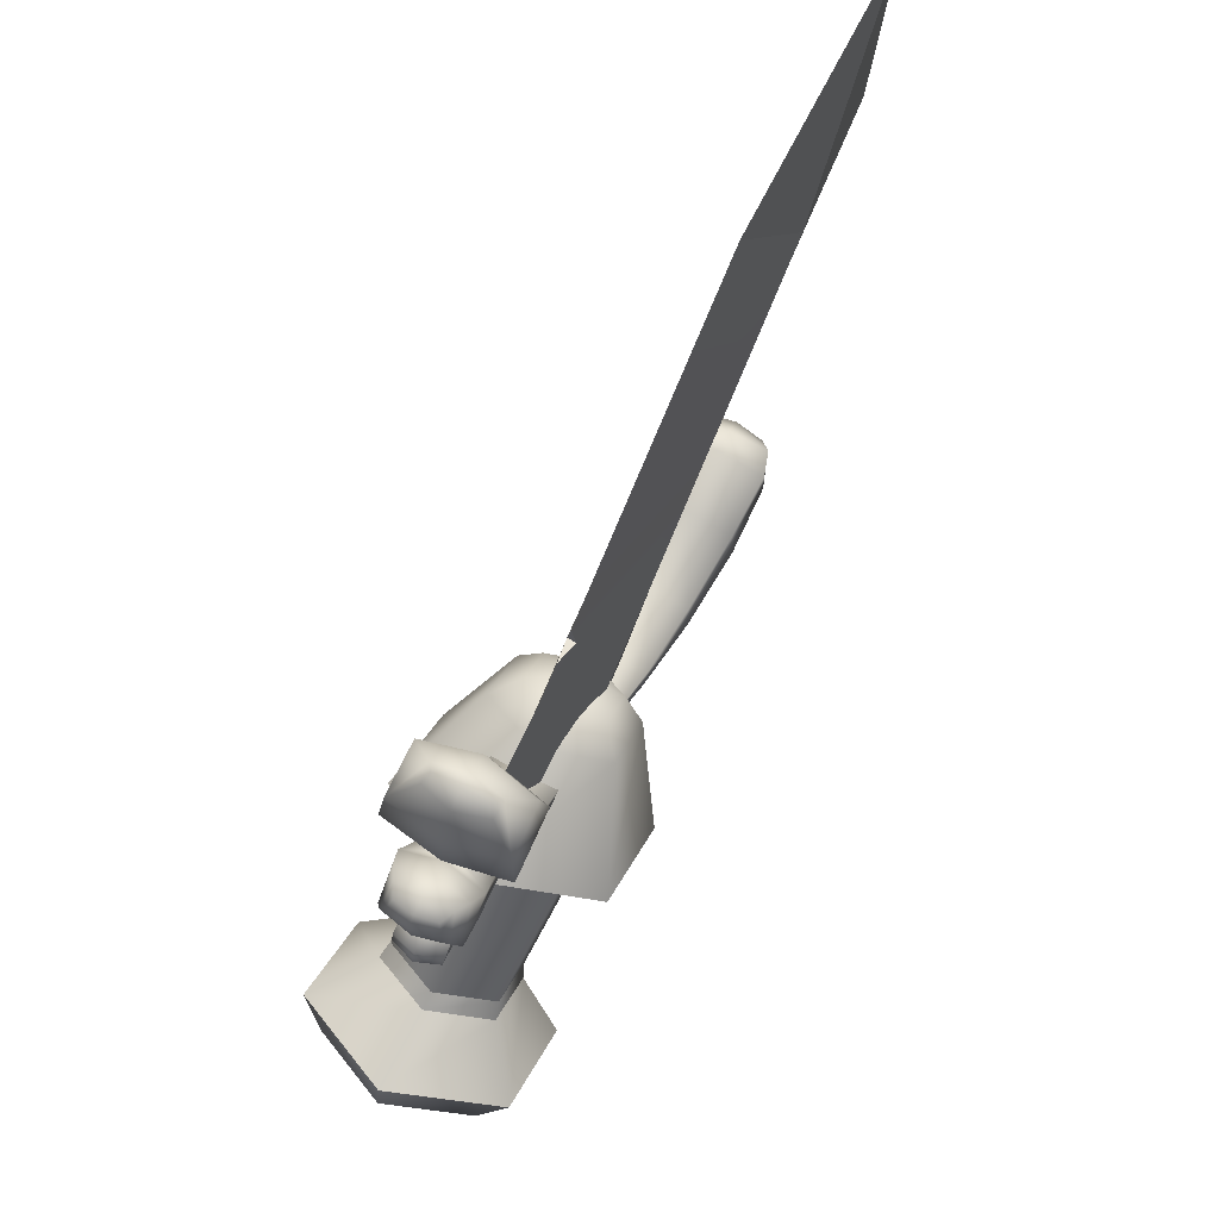
<metadata>
{"format":"obj","ext":"obj","renderer":"f3d","projection":"perspective","resolution":1024,"background":"white","views":[{"elev":77.0,"azim":-61.6,"up":"+Y"}]}
</metadata>
<code>
g Gold_01
v 0.1808 0.1761 0.01303
v 0.2986 0.301 8.345e-07
v 0.288 0.1261 8.345e-07
v 0.1808 0.1761 0.01303
v 0.1216 0.2881 8.345e-07
v 0.2986 0.301 8.345e-07
v 0.1808 0.1761 -0.01302
v 0.288 0.1261 8.345e-07
v 0.2986 0.301 8.345e-07
v 0.1808 0.1761 -0.01302
v 0.2986 0.301 8.345e-07
v 0.1216 0.2881 8.345e-07
v -0.06108 0.07903 0.003159
v -0.06108 0.07903 -0.003167
v -0.06136 0.1051 8.345e-07
v -0.07825 0.08822 8.345e-07
v -0.06108 0.07903 -0.003167
v -0.06108 0.07903 0.003159
v 0.08001 -0.08192 8.345e-07
v 0.07716 -0.06623 0.002405
v 0.07716 -0.06623 -0.002403
v 0.0967 -0.06524 8.345e-07
v 0.07716 -0.06623 -0.002403
v 0.07716 -0.06623 0.002405
v 0.145 -0.01689 8.345e-07
v 0.1449 -0.002242 0.001781
v 0.1449 -0.002242 -0.001779
v 0.1638 0.001912 8.345e-07
v 0.1449 -0.002242 -0.001779
v 0.1449 -0.002242 0.001781
v -0.1058 -0.1753 8.345e-07
v -0.06739 -0.1909 8.345e-07
v -0.0988 -0.1595 -0.07694
v -0.1245 -0.1566 -0.0458
v -0.1616 -0.09666 -0.07694
v -0.1618 -0.1192 -0.0458
v -0.193 -0.06525 8.345e-07
v -0.1805 -0.1005 8.345e-07
v -0.1805 -0.1005 8.345e-07
v -0.193 -0.06525 8.345e-07
v -0.1616 -0.09666 0.07695
v -0.1618 -0.1192 0.04581
v -0.0988 -0.1595 0.07695
v -0.1245 -0.1566 0.04581
v -0.06739 -0.1909 8.345e-07
v -0.1058 -0.1753 8.345e-07
v -0.1616 -0.09666 -0.07694
v -0.1088 -0.03027 8.345e-07
v -0.193 -0.06525 8.345e-07
v -0.09087 -0.04823 -0.04397
v -0.0988 -0.1595 -0.07694
v -0.08414 -0.03082 8.345e-07
v -0.05497 -0.08413 -0.04397
v -0.06739 -0.1909 8.345e-07
v -0.03701 -0.1021 8.345e-07
v -0.07249 -0.04246 -0.02852
v -0.05455 -0.0478 8.345e-07
v -0.04921 -0.06575 -0.02852
v -0.03756 -0.07739 8.345e-07
v -0.0988 -0.1595 0.07695
v -0.03701 -0.1021 8.345e-07
v -0.06739 -0.1909 8.345e-07
v -0.05497 -0.08413 0.04397
v -0.1616 -0.09666 0.07695
v -0.03756 -0.07739 8.345e-07
v -0.09087 -0.04823 0.04397
v -0.193 -0.06525 8.345e-07
v -0.1088 -0.03027 8.345e-07
v -0.04921 -0.06575 0.02852
v -0.05455 -0.0478 8.345e-07
v -0.07249 -0.04246 0.02852
v -0.08414 -0.03082 8.345e-07
v -0.1245 -0.1566 -0.0458
v -0.1909 -0.2499 8.345e-07
v -0.1058 -0.1753 8.345e-07
v -0.2071 -0.2337 -0.03967
v -0.1618 -0.1192 -0.0458
v -0.2394 -0.2013 -0.03967
v -0.1805 -0.1005 8.345e-07
v -0.2556 -0.1851 8.345e-07
v -0.1618 -0.1192 0.04581
v -0.2556 -0.1851 8.345e-07
v -0.1805 -0.1005 8.345e-07
v -0.2394 -0.2013 0.03966
v -0.1245 -0.1566 0.04581
v -0.2071 -0.2337 0.03966
v -0.1058 -0.1753 8.345e-07
v -0.1909 -0.2499 8.345e-07
v -0.2071 -0.2337 -0.03967
v -0.1978 -0.2621 8.345e-07
v -0.1909 -0.2499 8.345e-07
v -0.2153 -0.2446 -0.0429
v -0.2394 -0.2013 -0.03967
v -0.2503 -0.2095 -0.0429
v -0.2556 -0.1851 8.345e-07
v -0.2678 -0.192 8.345e-07
v -0.2394 -0.2013 0.03966
v -0.2678 -0.192 8.345e-07
v -0.2556 -0.1851 8.345e-07
v -0.2503 -0.2095 0.0429
v -0.2071 -0.2337 0.03966
v -0.2153 -0.2446 0.0429
v -0.1909 -0.2499 8.345e-07
v -0.1978 -0.2621 8.345e-07
v -0.2153 -0.2446 -0.0429
v -0.2007 -0.3206 8.345e-07
v -0.1978 -0.2621 8.345e-07
v -0.2318 -0.2894 -0.07638
v -0.2503 -0.2095 -0.0429
v -0.2942 -0.2271 -0.07638
v -0.2678 -0.192 8.345e-07
v -0.3254 -0.1959 8.345e-07
v -0.2503 -0.2095 0.0429
v -0.3254 -0.1959 8.345e-07
v -0.2678 -0.192 8.345e-07
v -0.2942 -0.2271 0.07638
v -0.2153 -0.2446 0.0429
v -0.2318 -0.2894 0.07638
v -0.1978 -0.2621 8.345e-07
v -0.2007 -0.3206 8.345e-07
v -0.2318 -0.2894 -0.07638
v -0.2374 -0.3272 8.345e-07
v -0.2007 -0.3206 8.345e-07
v -0.2611 -0.3036 -0.05789
v -0.2942 -0.2271 -0.07638
v -0.3022 -0.2974 8.345e-07
v -0.3083 -0.2563 -0.05789
v -0.3254 -0.1959 8.345e-07
v -0.332 -0.2326 8.345e-07
v -0.2942 -0.2271 0.07638
v -0.332 -0.2326 8.345e-07
v -0.3254 -0.1959 8.345e-07
v -0.3083 -0.2563 0.0579
v -0.2318 -0.2894 0.07638
v -0.3022 -0.2974 8.345e-07
v -0.2611 -0.3036 0.0579
v -0.2007 -0.3206 8.345e-07
v -0.2374 -0.3272 8.345e-07
v 0.1808 0.1761 0.01303
v 0.288 0.1261 8.345e-07
v 0.1638 0.001912 8.345e-07
v 0.04706 0.0423 0.01549
v 0.1449 -0.002242 0.001781
v 0.145 -0.01689 8.345e-07
v 0.0967 -0.06524 8.345e-07
v 0.07716 -0.06623 0.002405
v -0.007917 -0.01268 0.01651
v -0.05335 -0.0581 0.01735
v 0.04159 -0.1204 8.345e-07
v 0.08001 -0.08192 8.345e-07
v -0.09554 -0.1003 0.01822
v 0.03548 -0.1885 8.345e-07
v -0.06108 0.07903 0.003159
v -0.09749 0.06898 8.345e-07
v -0.07825 0.08822 8.345e-07
v -0.05335 -0.0581 0.01735
v -0.09554 -0.1003 0.01822
v -0.178 0.03665 8.345e-07
v -0.007917 -0.01268 0.01651
v 0.04706 0.0423 0.01549
v -0.06136 0.1051 8.345e-07
v 0.1808 0.1761 0.01303
v 0.1216 0.2881 8.345e-07
v 0.1808 0.1761 -0.01302
v 0.1638 0.001912 8.345e-07
v 0.288 0.1261 8.345e-07
v 0.04706 0.0423 -0.0155
v 0.1449 -0.002242 -0.001779
v 0.145 -0.01689 8.345e-07
v 0.0967 -0.06524 8.345e-07
v 0.07716 -0.06623 -0.002403
v -0.007917 -0.01268 -0.01651
v -0.05335 -0.0581 -0.01735
v 0.08001 -0.08192 8.345e-07
v 0.04159 -0.1204 8.345e-07
v -0.09554 -0.1003 -0.01821
v 0.03548 -0.1885 8.345e-07
v -0.09554 -0.1003 -0.01821
v -0.09749 0.06898 8.345e-07
v -0.178 0.03665 8.345e-07
v -0.05335 -0.0581 -0.01735
v -0.06108 0.07903 -0.003167
v -0.07825 0.08822 8.345e-07
v -0.007917 -0.01268 -0.01651
v 0.04706 0.0423 -0.0155
v -0.06136 0.1051 8.345e-07
v 0.1808 0.1761 -0.01302
v 0.1216 0.2881 8.345e-07
v -0.01378 -0.1503 0.0009161
v -0.05652 -0.1223 0.02308
v -0.05556 -0.1201 0.001761
v -0.01442 -0.1527 0.02573
v 0.03946 -0.1652 -0.0004819
v -0.05964 -0.1271 0.02331
v 0.0395 -0.1684 0.02809
v 0.09552 -0.1614 -0.002212
v -0.01931 -0.1625 0.0265
v -0.06182 -0.1299 0.002083
v 0.09614 -0.1688 0.03008
v 0.138 -0.1502 -0.00364
v 0.03475 -0.19 0.03052
v -0.02153 -0.1657 0.001359
v -0.06375 -0.1329 0.01664
v 0.1394 -0.1581 0.03057
v 0.1545 -0.1553 -0.004063
v 0.1572 -0.162 0.02463
v 0.1678 -0.1728 -0.004224
v 0.1652 -0.1749 0.01633
v 0.156 -0.1944 -0.00358
v 0.1579 -0.1897 0.02435
v 0.1402 -0.206 -0.002946
v 0.1431 -0.1994 0.03028
v 0.0934 -0.2101 -0.001488
v 0.09477 -0.2018 0.03267
v 0.03306 -0.1939 0.0001014
v -0.02172 -0.1673 0.01863
v 0.02971 -0.1976 0.02111
v -0.02629 -0.1735 0.01897
v -0.06652 -0.1363 0.002314
v 0.02036 -0.2162 0.02247
v -0.02842 -0.1765 0.001711
v -0.0697 -0.1404 0.01117
v 0.09141 -0.2154 0.02041
v 0.09968 -0.2315 -0.001387
v 0.03891 -0.2328 0.02307
v 0.01575 -0.2204 0.0009865
v -0.03128 -0.1795 0.0123
v 0.09749 -0.2322 0.01543
v 0.0891 -0.2527 -0.0007736
v 0.07257 -0.2517 0.02281
v 0.08932 -0.2485 0.01733
v 0.06764 -0.2561 -8.968e-05
v 0.0358 -0.2356 0.0005943
v -0.04098 -0.1931 0.01296
v -0.0731 -0.1445 0.002626
v -0.04437 -0.1963 0.002465
v 0.01261 -0.2238 0.01413
v 0.02254 -0.249 0.001168
v -0.02959 -0.2306 0.01373
v -0.03332 -0.2342 0.002646
v 0.01834 -0.2443 0.01405
v 0.01361 -0.2628 0.00163
v -0.007192 -0.2544 0.01378
v -0.0109 -0.2579 0.002294
v 0.009414 -0.2581 0.01485
v -0.01378 -0.1503 0.0009161
v -0.05556 -0.1201 0.001761
v -0.05779 -0.1229 -0.01939
v -0.01591 -0.1534 -0.02374
v 0.03946 -0.1652 -0.0004819
v -0.06091 -0.1277 -0.0193
v 0.03779 -0.1692 -0.02891
v 0.09552 -0.1614 -0.002212
v -0.02082 -0.1632 -0.02395
v -0.06182 -0.1299 0.002083
v 0.09421 -0.1696 -0.03428
v 0.138 -0.1502 -0.00364
v 0.03292 -0.1908 -0.03046
v -0.02153 -0.1657 0.001359
v -0.06461 -0.1333 -0.01224
v 0.1373 -0.159 -0.03765
v 0.1545 -0.1553 -0.004063
v 0.1554 -0.1628 -0.03269
v 0.1678 -0.1728 -0.004224
v 0.1639 -0.1755 -0.02452
v 0.156 -0.1944 -0.00358
v 0.1562 -0.1904 -0.03169
v 0.1402 -0.206 -0.002946
v 0.1411 -0.2003 -0.03645
v 0.0934 -0.2101 -0.001488
v 0.0927 -0.2027 -0.03588
v 0.03306 -0.1939 0.0001014
v -0.02275 -0.1678 -0.01581
v 0.02846 -0.1982 -0.02056
v -0.02734 -0.174 -0.01571
v -0.06652 -0.1363 0.002314
v 0.01906 -0.2168 -0.02084
v -0.02842 -0.1765 0.001711
v -0.07023 -0.1407 -0.006215
v 0.0901 -0.216 -0.02307
v 0.09968 -0.2315 -0.001387
v 0.03756 -0.2335 -0.02211
v 0.01575 -0.2204 0.0009865
v -0.03192 -0.1798 -0.008599
v 0.09649 -0.2326 -0.018
v 0.0891 -0.2527 -0.0007736
v 0.07118 -0.2523 -0.02335
v 0.08823 -0.249 -0.01897
v 0.06764 -0.2561 -8.968e-05
v 0.0358 -0.2356 0.0005943
v -0.04162 -0.1934 -0.008297
v -0.0731 -0.1445 0.002626
v -0.04437 -0.1963 0.002465
v 0.01184 -0.2242 -0.01185
v 0.02254 -0.249 0.001168
v -0.03028 -0.2309 -0.00874
v -0.03332 -0.2342 0.002646
v 0.01757 -0.2446 -0.01156
v 0.01361 -0.2628 0.00163
v -0.007886 -0.2547 -0.009484
v -0.0109 -0.2579 0.002294
v 0.008619 -0.2584 -0.01144
v -0.2078 -0.03734 0.001479
v -0.1531 -0.06516 0.009637
v -0.1578 -0.06762 0.000383
v -0.2029 -0.03327 0.01259
v -0.2363 -0.01702 0.002053
v -0.1882 -0.02223 0.01176
v -0.1481 -0.06245 0.009425
v -0.1466 -0.06161 -2.933e-05
v -0.2312 -0.01263 0.01528
v -0.2544 0.004597 0.002304
v -0.1862 -0.02066 0.0006043
v -0.1441 -0.06045 0.01551
v -0.2091 0.006398 0.0141
v -0.2497 0.008691 0.01741
v -0.257 0.01528 0.002234
v -0.2505 0.01517 0.01839
v -0.2534 0.02683 0.001972
v -0.2478 0.02198 0.01841
v -0.2382 0.03357 0.001429
v -0.2379 0.02824 0.01771
v -0.2231 0.03073 0.001007
v -0.2267 0.02724 0.01602
v -0.2062 0.009023 0.0007955
v -0.1831 -0.01853 0.01879
v -0.2022 0.01207 0.02245
v -0.1708 -0.009725 0.01795
v -0.1368 -0.05648 0.01518
v -0.1354 -0.05558 -0.0004518
v -0.2184 0.03439 0.02542
v -0.2444 0.05543 0.001308
v -0.1688 -0.008086 -8.968e-05
v -0.1312 -0.05408 0.02239
v -0.1853 0.02615 0.02135
v -0.2391 0.06056 0.02788
v -0.2484 0.0748 0.001168
v -0.2429 0.07735 0.02302
v -0.2471 0.09703 0.0008256
v -0.2418 0.09717 0.01712
v -0.2406 0.1054 0.0005239
v -0.2373 0.1028 0.01491
v -0.2283 0.108 0.0001115
v -0.2282 0.104 0.01903
v -0.2158 0.1009 -0.0001601
v -0.2195 0.09851 0.02392
v -0.205 0.08789 -0.000311
v -0.2095 0.08433 0.02724
v -0.1929 0.05585 -0.0002405
v -0.1962 0.05286 0.02381
v -0.1826 0.02863 -0.0001802
v -0.1639 -0.005471 0.02597
v -0.1772 0.03219 0.0309
v -0.1497 0.002445 0.02471
v -0.121 -0.04993 0.02188
v -0.1183 -0.04888 -0.001055
v -0.1464 0.004356 -0.0009346
v -0.1604 0.04343 0.02909
v -0.1569 0.04616 -0.001186
v -0.1858 0.06078 0.03554
v -0.2077 0.1088 -0.0005121
v -0.1583 0.08136 0.03128
v -0.1532 0.08535 -0.00183
v -0.1549 0.1168 0.0381
v -0.1472 0.1175 -0.002453
v -0.1997 0.1128 0.04087
v -0.2017 0.1421 -0.001146
v -0.1589 0.1506 0.03498
v -0.1509 0.1493 -0.002775
v -0.1939 0.1444 0.03696
v -0.188 0.163 -0.00185
v -0.169 0.1669 0.01971
v -0.1642 0.1664 -0.002604
v -0.1812 0.1625 0.01948
v -0.1755 0.1714 -0.002333
v -0.1746 0.1677 0.01663
v -0.2078 -0.03734 0.001479
v -0.1578 -0.06762 0.000383
v -0.1537 -0.06541 -0.009202
v -0.2036 -0.03357 -0.01002
v -0.2363 -0.01702 0.002053
v -0.1889 -0.02253 -0.01037
v -0.1486 -0.06271 -0.009353
v -0.1466 -0.06161 -2.933e-05
v -0.232 -0.01299 -0.01157
v -0.2544 0.004597 0.002304
v -0.1862 -0.02066 0.0006043
v -0.1451 -0.06087 -0.01572
v -0.2099 0.006036 -0.01224
v -0.2506 0.008269 -0.01317
v -0.257 0.01528 0.002234
v -0.2515 0.01473 -0.01426
v -0.2534 0.02683 0.001972
v -0.2488 0.02153 -0.01463
v -0.2382 0.03357 0.001429
v -0.2388 0.0278 -0.0147
v -0.2231 0.03073 0.001007
v -0.2276 0.02684 -0.01366
v -0.2062 0.009023 0.0007955
v -0.1842 -0.01903 -0.01779
v -0.2035 0.01148 -0.02113
v -0.1719 -0.01021 -0.01794
v -0.1377 -0.05691 -0.01593
v -0.1354 -0.05558 -0.0004518
v -0.2199 0.03373 -0.02373
v -0.2444 0.05543 0.001308
v -0.1688 -0.008086 -8.968e-05
v -0.1326 -0.05471 -0.02353
v -0.1866 0.02558 -0.02143
v -0.2407 0.05984 -0.02566
v -0.2484 0.0748 0.001168
v -0.2442 0.07675 -0.02104
v -0.2471 0.09703 0.0008256
v -0.2428 0.09673 -0.01575
v -0.2406 0.1054 0.0005239
v -0.2382 0.1024 -0.01396
v -0.2283 0.108 0.0001115
v -0.2294 0.1035 -0.01866
v -0.2158 0.1009 -0.0001601
v -0.221 0.09786 -0.02391
v -0.205 0.08789 -0.000311
v -0.2112 0.08358 -0.02744
v -0.1929 0.05585 -0.0002405
v -0.1976 0.05221 -0.02396
v -0.1826 0.02863 -0.0001802
v -0.1655 -0.006185 -0.02647
v -0.1791 0.03133 -0.03161
v -0.1513 0.001751 -0.02627
v -0.1223 -0.05054 -0.02375
v -0.1183 -0.04888 -0.001055
v -0.1464 0.004356 -0.0009346
v -0.1622 0.04261 -0.03111
v -0.1569 0.04616 -0.001186
v -0.188 0.0598 -0.0365
v -0.2077 0.1088 -0.0005121
v -0.1602 0.08047 -0.03446
v -0.1532 0.08535 -0.00183
v -0.1573 0.1157 -0.04243
v -0.1472 0.1175 -0.002453
v -0.2022 0.1116 -0.04239
v -0.2017 0.1421 -0.001146
v -0.1612 0.1496 -0.04001
v -0.1509 0.1493 -0.002775
v -0.1962 0.1433 -0.03971
v -0.188 0.163 -0.00185
v -0.1703 0.1663 -0.02461
v -0.1642 0.1664 -0.002604
v -0.1825 0.1619 -0.02353
v -0.1755 0.1714 -0.002333
v -0.1758 0.1672 -0.02121
g Gold_01_0
f 3 2 1
f 6 5 4
f 9 8 7
f 12 11 10
f 15 14 13
f 18 17 16
f 21 20 19
f 24 23 22
f 27 26 25
f 30 29 28
f 33 32 31
f 34 33 31
f 35 33 34
f 36 35 34
f 37 35 36
f 38 37 36
f 41 40 39
f 42 41 39
f 43 41 42
f 44 43 42
f 45 43 44
f 46 45 44
f 49 48 47
f 48 50 47
f 47 50 51
f 48 52 50
f 50 53 51
f 51 53 54
f 53 55 54
f 52 56 50
f 50 56 53
f 52 57 56
f 53 58 55
f 56 58 53
f 56 57 58
f 58 59 55
f 58 57 59
f 62 61 60
f 61 63 60
f 60 63 64
f 61 65 63
f 63 66 64
f 64 66 67
f 66 68 67
f 65 69 63
f 63 69 66
f 65 70 69
f 66 71 68
f 69 71 66
f 69 70 71
f 71 72 68
f 71 70 72
f 75 74 73
f 74 76 73
f 73 76 77
f 76 78 77
f 77 78 79
f 78 80 79
f 83 82 81
f 82 84 81
f 81 84 85
f 84 86 85
f 85 86 87
f 86 88 87
f 91 90 89
f 90 92 89
f 89 92 93
f 92 94 93
f 93 94 95
f 94 96 95
f 99 98 97
f 98 100 97
f 97 100 101
f 100 102 101
f 101 102 103
f 102 104 103
f 107 106 105
f 106 108 105
f 105 108 109
f 108 110 109
f 109 110 111
f 110 112 111
f 115 114 113
f 114 116 113
f 113 116 117
f 116 118 117
f 117 118 119
f 118 120 119
f 123 122 121
f 122 124 121
f 121 124 125
f 122 126 124
f 124 127 125
f 124 126 127
f 125 127 128
f 127 126 129
f 127 129 128
f 132 131 130
f 131 133 130
f 130 133 134
f 131 135 133
f 133 136 134
f 133 135 136
f 134 136 137
f 136 135 138
f 136 138 137
f 141 140 139
f 142 141 139
f 143 141 142
f 144 143 142
f 145 144 142
f 146 145 142
f 147 146 142
f 148 146 147
f 146 148 149
f 150 146 149
f 148 151 149
f 151 152 149
f 155 154 153
f 154 156 153
f 156 154 157
f 154 158 157
f 159 153 156
f 153 159 160
f 161 153 160
f 161 160 162
f 163 161 162
f 166 165 164
f 165 167 164
f 168 167 165
f 167 168 169
f 170 167 169
f 167 170 171
f 172 167 171
f 172 171 173
f 173 171 174
f 175 173 174
f 176 173 175
f 177 176 175
f 180 179 178
f 179 181 178
f 182 181 179
f 183 182 179
f 182 184 181
f 185 184 182
f 186 185 182
f 187 185 186
f 188 187 186
f 191 190 189
f 190 192 189
f 189 192 193
f 192 190 194
f 192 195 193
f 193 195 196
f 197 192 194
f 197 194 198
f 195 199 196
f 196 199 200
f 201 195 192
f 197 201 192
f 199 195 201
f 202 197 198
f 201 197 202
f 198 203 202
f 199 204 200
f 200 204 205
f 204 206 205
f 205 206 207
f 206 208 207
f 207 208 209
f 208 206 210
f 208 210 209
f 210 206 204
f 209 210 211
f 212 210 204
f 210 212 211
f 212 204 199
f 211 212 213
f 214 212 199
f 212 214 213
f 214 199 201
f 214 201 215
f 213 214 215
f 215 201 202
f 202 216 215
f 203 216 202
f 215 217 213
f 216 217 215
f 218 216 203
f 218 203 219
f 218 220 216
f 220 217 216
f 221 218 219
f 220 218 221
f 219 222 221
f 217 223 213
f 213 223 224
f 220 225 217
f 225 223 217
f 226 220 221
f 225 220 226
f 222 227 221
f 221 227 226
f 223 228 224
f 224 228 229
f 230 223 225
f 228 223 230
f 228 231 229
f 231 228 230
f 229 231 232
f 231 230 232
f 232 230 233
f 230 225 233
f 233 225 226
f 234 227 222
f 234 222 235
f 236 234 235
f 227 237 226
f 234 237 227
f 226 237 238
f 239 234 236
f 237 234 239
f 240 239 236
f 237 241 238
f 241 237 239
f 238 241 242
f 243 239 240
f 241 239 243
f 244 243 240
f 242 245 244
f 241 245 242
f 245 241 243
f 245 243 244
f 248 247 246
f 249 248 246
f 249 246 250
f 248 249 251
f 252 249 250
f 252 250 253
f 249 254 251
f 251 254 255
f 256 252 253
f 256 253 257
f 252 258 249
f 258 254 249
f 252 256 258
f 254 259 255
f 254 258 259
f 260 255 259
f 261 256 257
f 261 257 262
f 263 261 262
f 263 262 264
f 265 263 264
f 265 264 266
f 263 265 267
f 267 265 266
f 263 267 261
f 267 266 268
f 267 269 261
f 269 267 268
f 261 269 256
f 269 268 270
f 269 271 256
f 271 269 270
f 256 271 258
f 258 271 272
f 271 270 272
f 258 272 259
f 273 259 272
f 273 260 259
f 274 272 270
f 274 273 272
f 273 275 260
f 260 275 276
f 277 275 273
f 274 277 273
f 275 278 276
f 275 277 278
f 279 276 278
f 280 274 270
f 280 270 281
f 282 277 274
f 280 282 274
f 277 283 278
f 277 282 283
f 284 279 278
f 284 278 283
f 285 280 281
f 285 281 286
f 280 287 282
f 280 285 287
f 288 285 286
f 285 288 287
f 288 286 289
f 287 288 289
f 287 289 290
f 282 287 290
f 282 290 283
f 284 291 279
f 279 291 292
f 291 293 292
f 294 284 283
f 294 291 284
f 294 283 295
f 291 296 293
f 291 294 296
f 296 297 293
f 298 294 295
f 294 298 296
f 298 295 299
f 296 300 297
f 296 298 300
f 300 301 297
f 302 299 301
f 302 298 299
f 298 302 300
f 300 302 301
f 305 304 303
f 304 306 303
f 303 306 307
f 308 306 304
f 309 308 304
f 308 309 310
f 306 311 307
f 307 311 312
f 313 308 310
f 310 314 313
f 308 315 306
f 315 311 306
f 315 308 313
f 311 316 312
f 316 311 315
f 312 316 317
f 316 318 317
f 317 318 319
f 318 320 319
f 319 320 321
f 322 320 318
f 320 322 321
f 322 318 316
f 321 322 323
f 324 322 316
f 324 316 315
f 322 324 323
f 324 315 325
f 325 315 313
f 323 324 325
f 313 326 325
f 314 326 313
f 325 327 323
f 326 327 325
f 328 326 314
f 327 326 328
f 329 328 314
f 328 329 330
f 327 331 323
f 323 331 332
f 333 328 330
f 330 334 333
f 335 327 328
f 331 327 335
f 335 328 333
f 331 336 332
f 332 336 337
f 336 338 337
f 337 338 339
f 338 340 339
f 339 340 341
f 340 342 341
f 341 342 343
f 344 342 340
f 342 344 343
f 344 340 338
f 343 344 345
f 346 344 338
f 344 346 345
f 346 338 336
f 345 346 347
f 348 346 336
f 346 348 347
f 348 336 331
f 347 348 349
f 350 348 331
f 348 350 349
f 350 331 335
f 350 335 351
f 349 350 351
f 351 335 333
f 333 352 351
f 334 352 333
f 351 353 349
f 352 353 351
f 354 352 334
f 353 352 354
f 355 354 334
f 354 355 356
f 357 354 356
f 358 354 357
f 358 353 354
f 359 358 357
f 353 360 349
f 360 353 358
f 349 360 361
f 362 358 359
f 362 360 358
f 363 362 359
f 364 362 363
f 362 364 360
f 365 364 363
f 360 366 361
f 364 366 360
f 361 366 367
f 368 364 365
f 364 368 366
f 369 368 365
f 366 370 367
f 368 370 366
f 367 370 371
f 372 368 369
f 368 372 370
f 373 372 369
f 370 374 371
f 372 374 370
f 371 374 375
f 376 372 373
f 375 376 373
f 372 376 374
f 374 376 375
f 379 378 377
f 380 379 377
f 380 377 381
f 380 382 379
f 382 383 379
f 383 382 384
f 385 380 381
f 385 381 386
f 382 387 384
f 388 384 387
f 389 382 380
f 385 389 380
f 382 389 387
f 390 385 386
f 385 390 389
f 390 386 391
f 392 390 391
f 392 391 393
f 394 392 393
f 394 393 395
f 394 396 392
f 396 394 395
f 392 396 390
f 396 395 397
f 396 398 390
f 390 398 389
f 398 396 397
f 389 398 399
f 389 399 387
f 398 397 399
f 400 387 399
f 400 388 387
f 401 399 397
f 401 400 399
f 400 402 388
f 400 401 402
f 402 403 388
f 403 402 404
f 405 401 397
f 405 397 406
f 402 407 404
f 408 404 407
f 401 409 402
f 401 405 409
f 402 409 407
f 410 405 406
f 410 406 411
f 412 410 411
f 412 411 413
f 414 412 413
f 414 413 415
f 416 414 415
f 416 415 417
f 416 418 414
f 418 416 417
f 414 418 412
f 418 417 419
f 418 420 412
f 420 418 419
f 412 420 410
f 420 419 421
f 420 422 410
f 422 420 421
f 410 422 405
f 422 421 423
f 422 424 405
f 424 422 423
f 405 424 409
f 409 424 425
f 424 423 425
f 409 425 407
f 426 407 425
f 426 408 407
f 427 425 423
f 427 426 425
f 426 428 408
f 426 427 428
f 428 429 408
f 429 428 430
f 428 431 430
f 428 432 431
f 427 432 428
f 432 433 431
f 434 427 423
f 427 434 432
f 434 423 435
f 432 436 433
f 434 436 432
f 436 437 433
f 436 438 437
f 438 436 434
f 438 439 437
f 440 434 435
f 440 438 434
f 440 435 441
f 438 442 439
f 442 438 440
f 442 443 439
f 444 440 441
f 444 442 440
f 444 441 445
f 442 446 443
f 446 442 444
f 446 447 443
f 448 444 445
f 448 446 444
f 448 445 449
f 450 449 447
f 446 450 447
f 450 446 448
f 450 448 449

</code>
